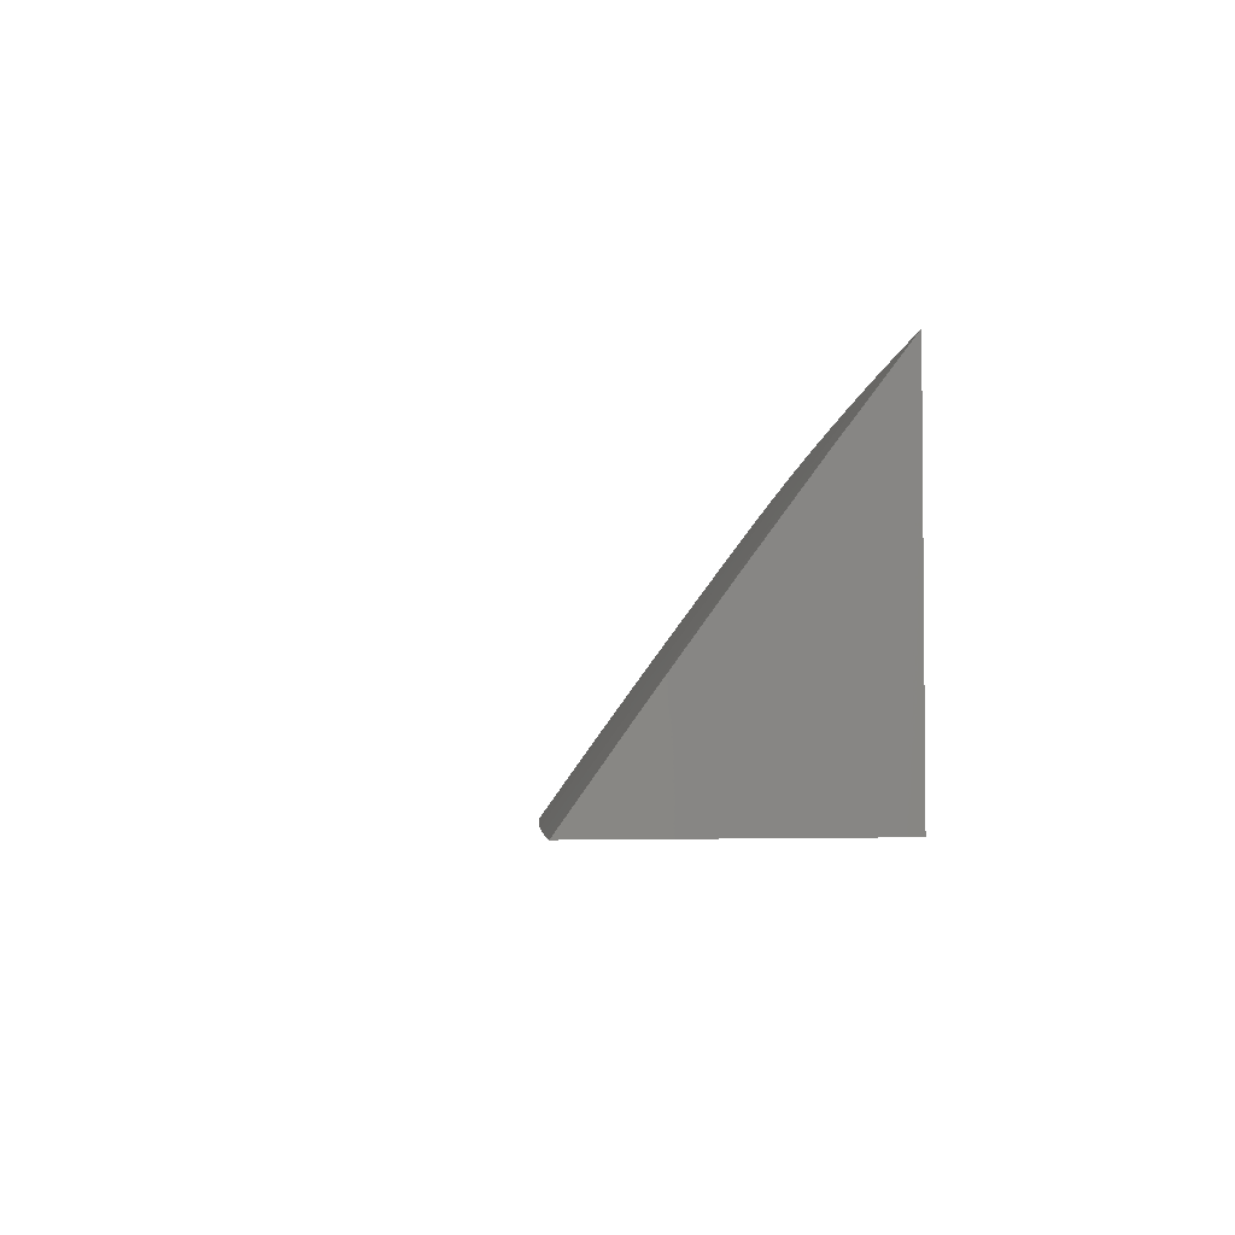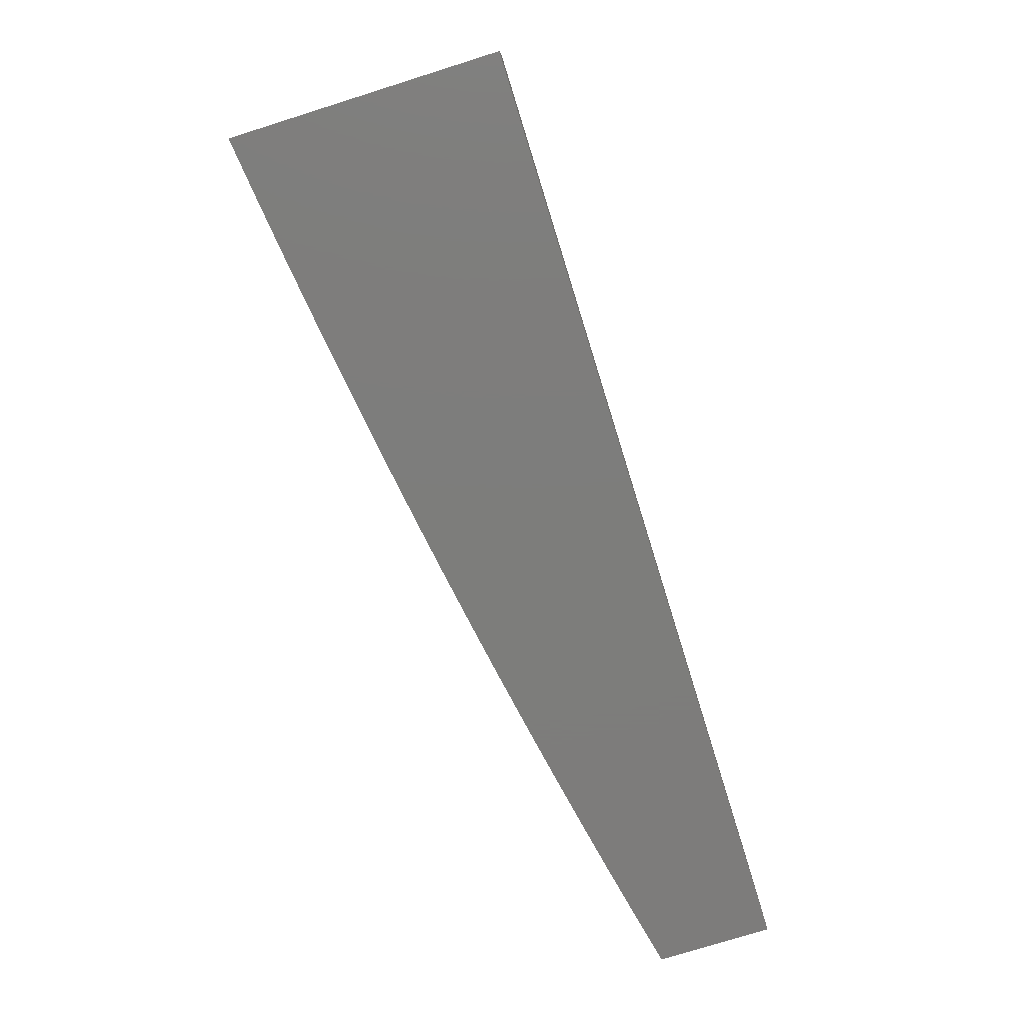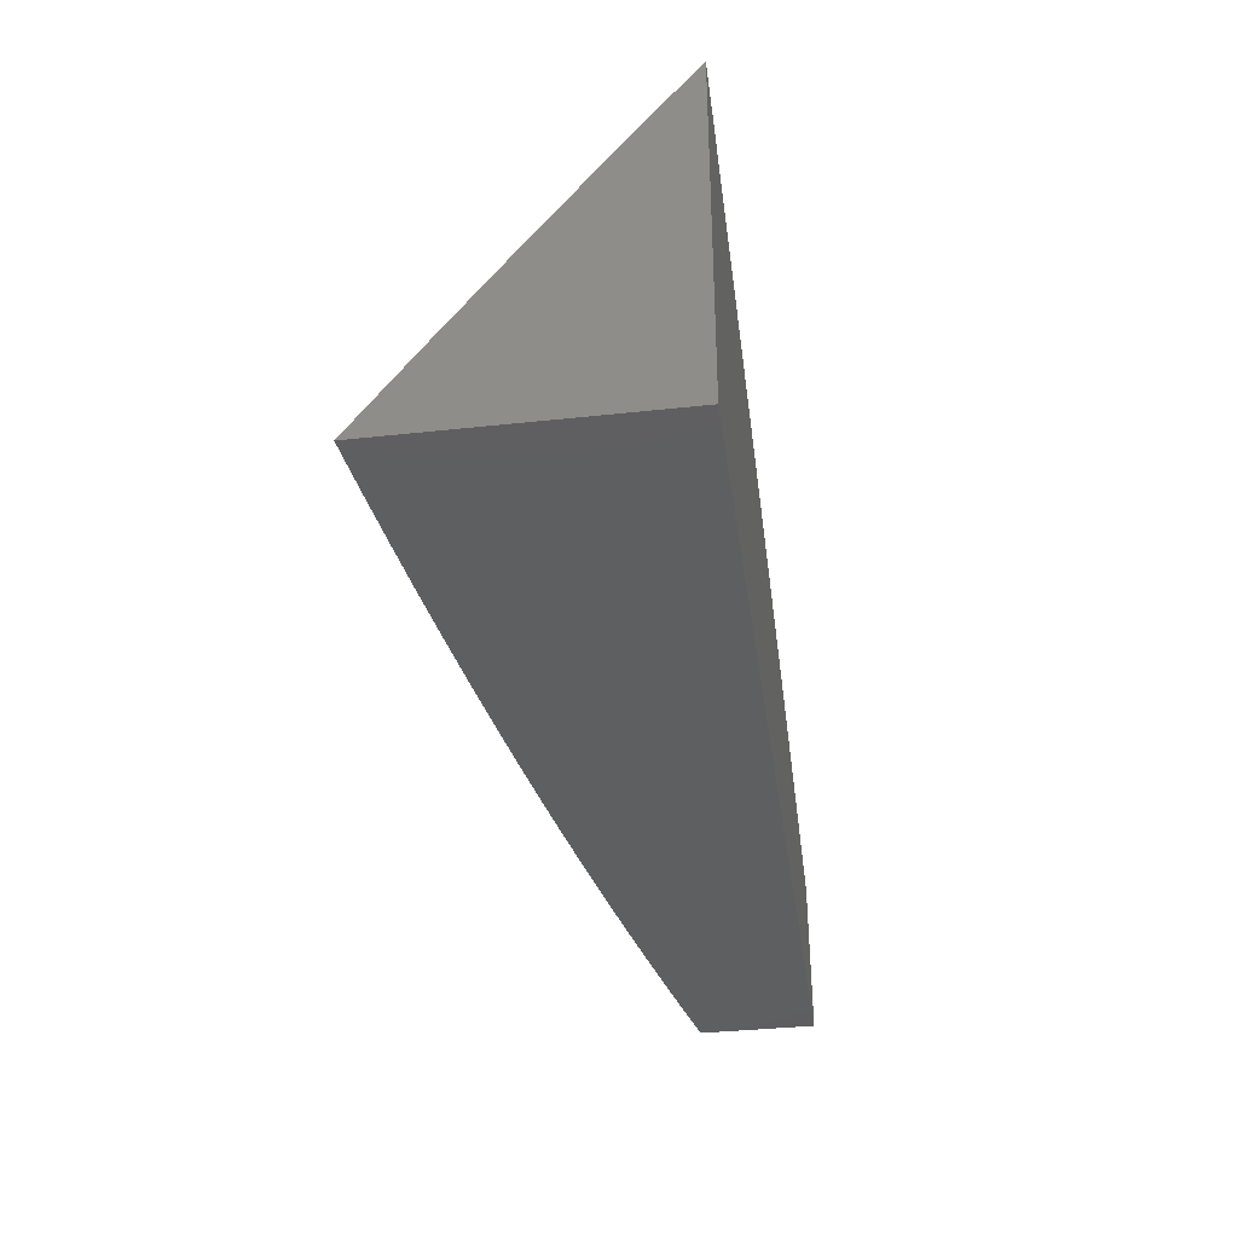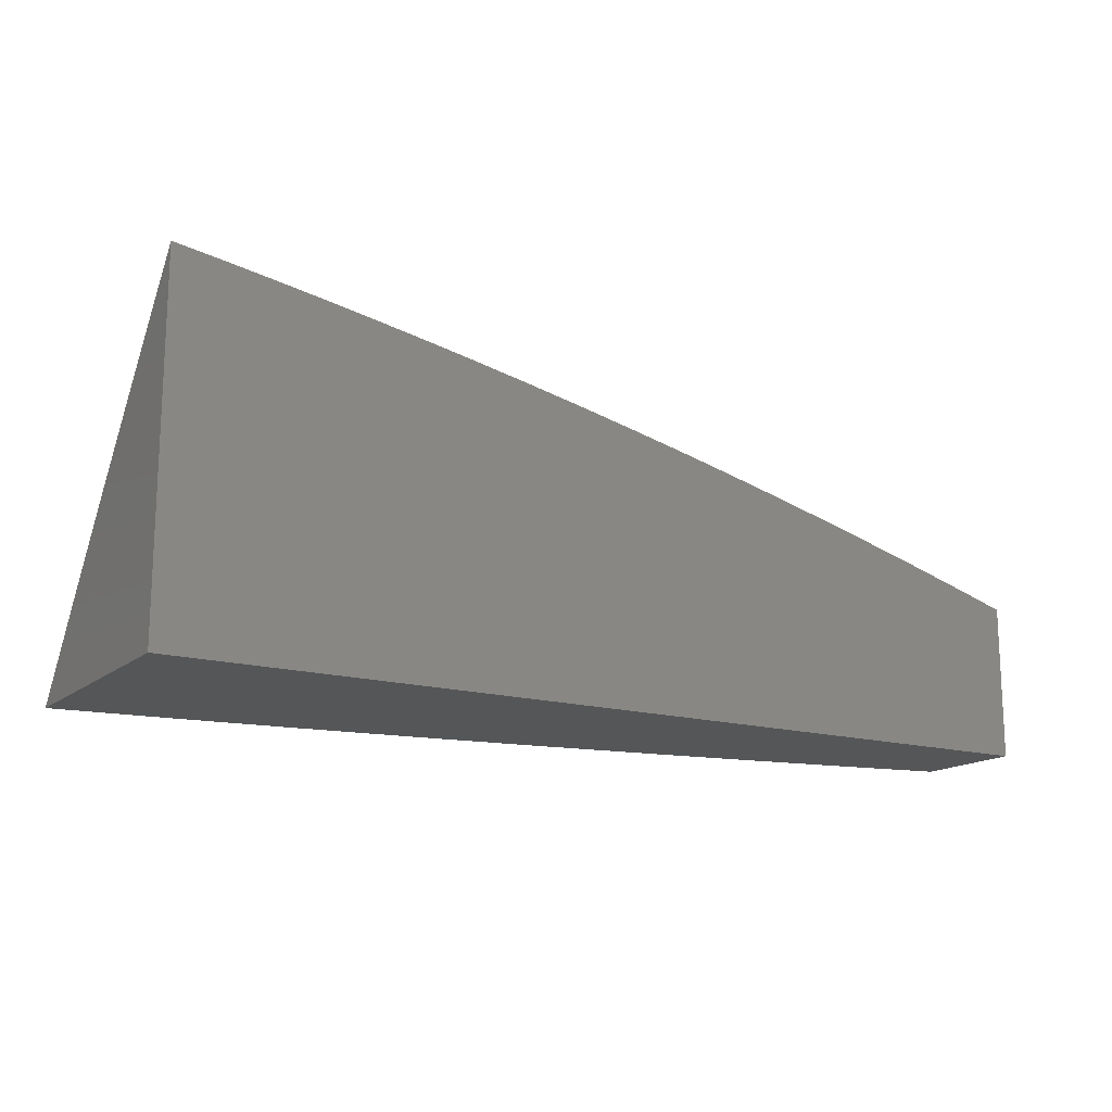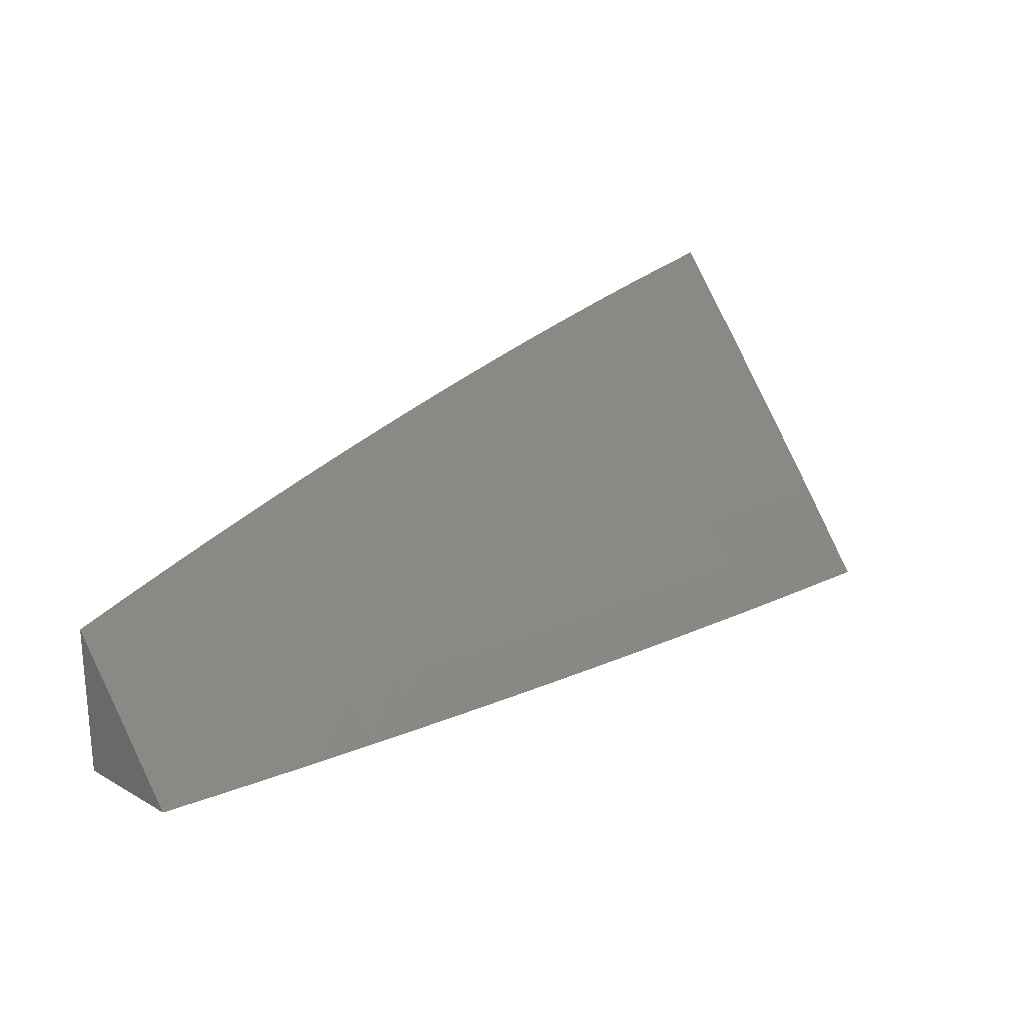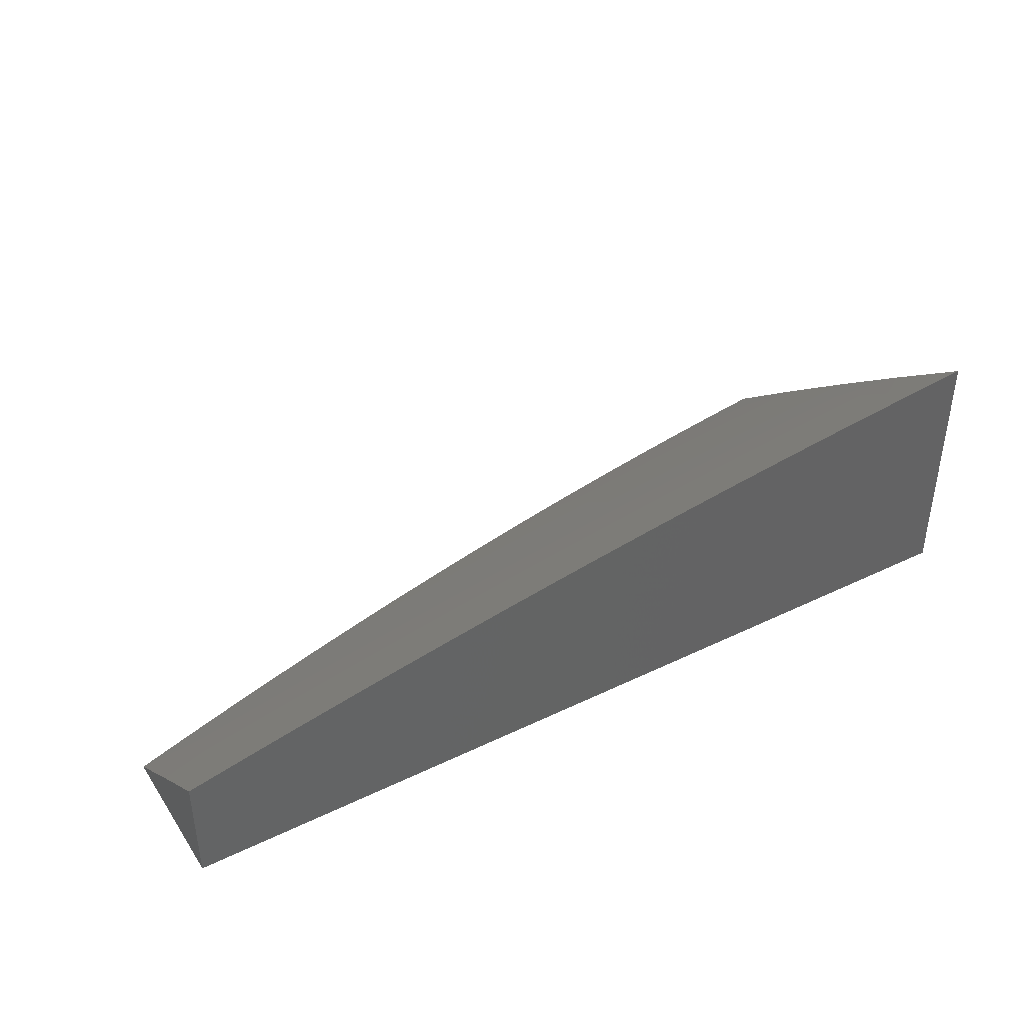
<metadata>
{"format":"stl","ext":"stl","renderer":"f3d","projection":"perspective","resolution":1024,"background":"white","views":[{"elev":-3.4,"azim":-100.5,"up":"+Z"},{"elev":-76.5,"azim":-72.6,"up":"+Z"},{"elev":-37.1,"azim":-82.0,"up":"+Z"},{"elev":-15.6,"azim":-31.3,"up":"+Z"},{"elev":22.2,"azim":133.8,"up":"+Z"},{"elev":40.1,"azim":149.3,"up":"+Y"}]}
</metadata>
<code>
# stl→obj: 123 verts, 242 faces
v 1 9.073 7.291
v 1 9 7.387
v 1.035 9.033 7.339
v 1.063 9 7.377
v 1.097 9.025 7.339
v 1.127 9 7.367
v 1.159 9.018 7.339
v 1.19 9 7.357
v 1.221 9.009 7.339
v 1.253 9 7.346
v 1.284 9.001 7.339
v 1.316 9 7.334
v 1.289 9.037 7.291
v 1.351 9.028 7.291
v 1.357 9.063 7.243
v 1.419 9.054 7.243
v 1.425 9.089 7.195
v 1.488 9.079 7.195
v 1.494 9.114 7.146
v 1.557 9.103 7.146
v 1.563 9.138 7.098
v 1.627 9.127 7.098
v 1.633 9.161 7.049
v 1.697 9.15 7.049
v 1.689 9.186 7
v 1.752 9.175 7
v 1.762 9.137 7.049
v 1.814 9.163 7
v 1.826 9.125 7.049
v 1.876 9.15 7
v 1.89 9.112 7.049
v 1.938 9.137 7
v 1.954 9.098 7.049
v 2 9.124 7
v 2 9.062 7.084
v 1.947 9.064 7.098
v 1.94 9.029 7.146
v 1.876 9.043 7.146
v 1.939 9 7.186
v 1.869 9.008 7.195
v 1.877 9 7.203
v 1.815 9 7.22
v 1.805 9.021 7.195
v 1.753 9 7.236
v 1.742 9.034 7.195
v 1.691 9 7.252
v 1.672 9.01 7.243
v 1.629 9 7.267
v 1.608 9.022 7.243
v 1.566 9 7.282
v 1.545 9.033 7.243
v 1.504 9 7.296
v 1.482 9.043 7.243
v 1.477 9.008 7.291
v 1.414 9.018 7.291
v 1.441 9 7.309
v 1.379 9 7.322
v 2 9 7.168
v 1.627 9.198 7
v 1.569 9.172 7.049
v 1.5 9.149 7.098
v 1.43 9.124 7.146
v 1.362 9.099 7.195
v 1.294 9.072 7.243
v 1.226 9.045 7.291
v 1.565 9.208 7
v 1.505 9.183 7.049
v 1.436 9.159 7.098
v 1.367 9.134 7.146
v 1.299 9.108 7.195
v 1.231 9.081 7.243
v 1.164 9.054 7.291
v 1.502 9.219 7
v 1.441 9.193 7.049
v 1.372 9.169 7.098
v 1.304 9.143 7.146
v 1.236 9.117 7.195
v 1.168 9.089 7.243
v 1.102 9.061 7.291
v 1.44 9.229 7
v 1.377 9.203 7.049
v 1.309 9.178 7.098
v 1.241 9.152 7.146
v 1.173 9.125 7.195
v 1.106 9.097 7.243
v 1.039 9.069 7.291
v 1.377 9.238 7
v 1.314 9.212 7.049
v 1.245 9.187 7.098
v 1.178 9.16 7.146
v 1.11 9.133 7.195
v 1.043 9.105 7.243
v 1.314 9.247 7
v 1.25 9.221 7.049
v 1.182 9.195 7.098
v 1.114 9.168 7.146
v 1.047 9.14 7.195
v 1 9.145 7.195
v 1.252 9.256 7
v 1.186 9.23 7.049
v 1.119 9.203 7.098
v 1.051 9.175 7.146
v 1.189 9.264 7
v 1.123 9.238 7.049
v 1.055 9.21 7.098
v 1 9.216 7.098
v 1.126 9.272 7
v 1.059 9.245 7.049
v 1.063 9.28 7
v 1 9.287 7
v 1.551 9.068 7.195
v 1.621 9.092 7.146
v 1.691 9.115 7.098
v 1.615 9.057 7.195
v 1.685 9.08 7.146
v 1.755 9.103 7.098
v 1.678 9.046 7.195
v 1.748 9.068 7.146
v 1.819 9.09 7.098
v 1.812 9.056 7.146
v 1.883 9.077 7.098
v 2 9 7
v 1 9 7
f 1 2 3
f 3 2 4
f 3 4 5
f 5 4 6
f 5 6 7
f 7 6 8
f 7 8 9
f 9 8 10
f 9 10 11
f 11 10 12
f 11 12 13
f 13 12 14
f 13 14 15
f 15 14 16
f 15 16 17
f 17 16 18
f 17 18 19
f 19 18 20
f 19 20 21
f 21 20 22
f 21 22 23
f 23 22 24
f 23 24 25
f 25 24 26
f 26 24 27
f 26 27 28
f 28 27 29
f 28 29 30
f 30 29 31
f 30 31 32
f 32 31 33
f 32 33 34
f 34 33 35
f 35 33 36
f 35 36 37
f 37 36 38
f 37 38 39
f 39 38 40
f 39 40 41
f 41 40 42
f 42 40 43
f 42 43 44
f 44 43 45
f 44 45 46
f 46 45 47
f 46 47 48
f 48 47 49
f 48 49 50
f 50 49 51
f 50 51 52
f 52 51 53
f 52 53 54
f 54 53 55
f 54 55 56
f 56 55 57
f 57 55 14
f 57 14 12
f 56 52 54
f 39 58 37
f 37 58 35
f 25 59 23
f 23 59 60
f 23 60 21
f 21 60 61
f 21 61 19
f 19 61 62
f 19 62 17
f 17 62 63
f 17 63 15
f 15 63 64
f 15 64 13
f 13 64 65
f 13 65 9
f 9 65 7
f 59 66 60
f 60 66 67
f 60 67 61
f 61 67 68
f 61 68 62
f 62 68 69
f 62 69 63
f 63 69 70
f 63 70 64
f 64 70 71
f 64 71 65
f 65 71 72
f 65 72 7
f 7 72 5
f 66 73 67
f 67 73 74
f 67 74 68
f 68 74 75
f 68 75 69
f 69 75 76
f 69 76 70
f 70 76 77
f 70 77 71
f 71 77 78
f 71 78 72
f 72 78 79
f 72 79 5
f 5 79 3
f 73 80 74
f 74 80 81
f 74 81 75
f 75 81 82
f 75 82 76
f 76 82 83
f 76 83 77
f 77 83 84
f 77 84 78
f 78 84 85
f 78 85 79
f 79 85 86
f 79 86 3
f 3 86 1
f 80 87 81
f 81 87 88
f 81 88 82
f 82 88 89
f 82 89 83
f 83 89 90
f 83 90 84
f 84 90 91
f 84 91 85
f 85 91 92
f 85 92 86
f 86 92 1
f 87 93 88
f 88 93 94
f 88 94 89
f 89 94 95
f 89 95 90
f 90 95 96
f 90 96 91
f 91 96 97
f 91 97 92
f 92 97 98
f 92 98 1
f 93 99 94
f 94 99 100
f 94 100 95
f 95 100 101
f 95 101 96
f 96 101 102
f 96 102 97
f 97 102 98
f 99 103 100
f 100 103 104
f 100 104 101
f 101 104 105
f 101 105 102
f 102 105 106
f 102 106 98
f 103 107 104
f 104 107 108
f 104 108 105
f 105 108 106
f 107 109 108
f 108 109 110
f 108 110 106
f 11 13 9
f 14 55 16
f 16 55 53
f 16 53 18
f 18 53 111
f 18 111 20
f 20 111 112
f 20 112 22
f 22 112 113
f 22 113 24
f 24 113 27
f 53 51 111
f 111 51 114
f 111 114 112
f 112 114 115
f 112 115 113
f 113 115 116
f 113 116 27
f 27 116 29
f 51 49 114
f 114 49 117
f 114 117 115
f 115 117 118
f 115 118 116
f 116 118 119
f 116 119 29
f 29 119 31
f 49 47 117
f 117 47 45
f 117 45 118
f 118 45 120
f 118 120 119
f 119 120 121
f 119 121 31
f 31 121 33
f 45 43 120
f 120 43 38
f 120 38 121
f 121 38 36
f 121 36 33
f 40 38 43
f 34 35 122
f 122 35 58
f 58 39 122
f 122 39 41
f 122 41 42
f 122 42 123
f 123 42 44
f 123 44 46
f 46 48 123
f 123 48 50
f 123 50 52
f 52 56 123
f 123 56 57
f 123 57 12
f 12 10 123
f 123 10 8
f 123 8 6
f 6 4 123
f 123 4 2
f 110 109 123
f 123 109 107
f 123 107 103
f 103 99 123
f 123 99 93
f 123 93 87
f 87 80 123
f 123 80 73
f 123 73 66
f 66 59 123
f 123 59 25
f 123 25 26
f 26 28 123
f 123 28 122
f 122 28 30
f 122 30 32
f 32 34 122
f 2 1 123
f 123 1 98
f 123 98 106
f 106 110 123

</code>
